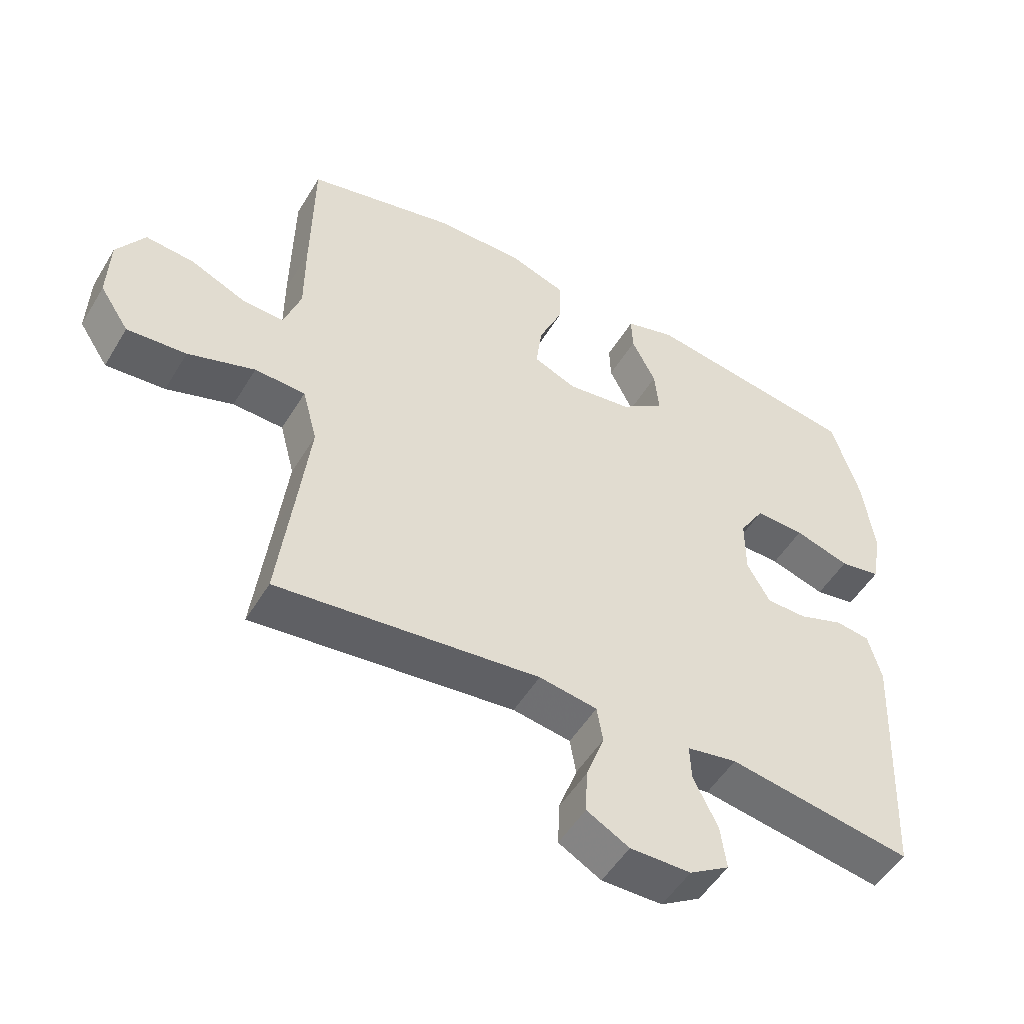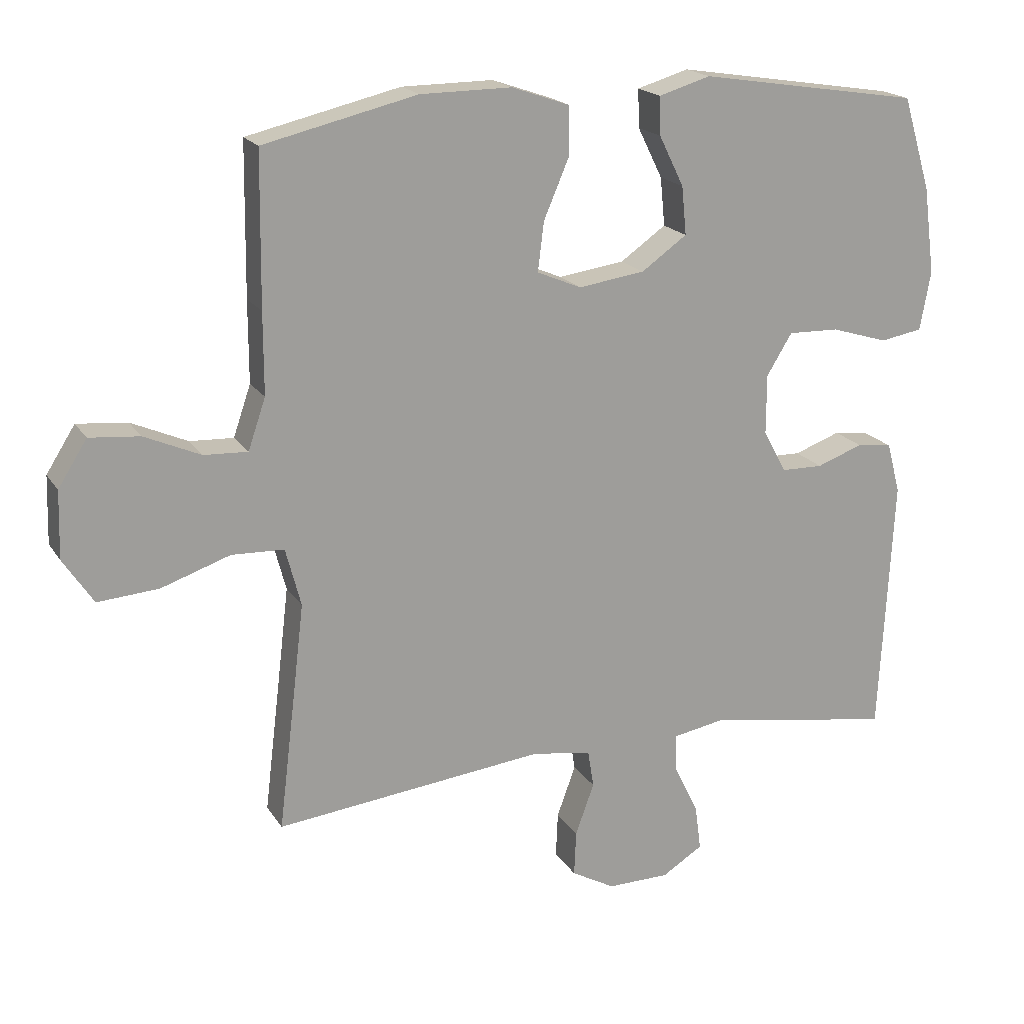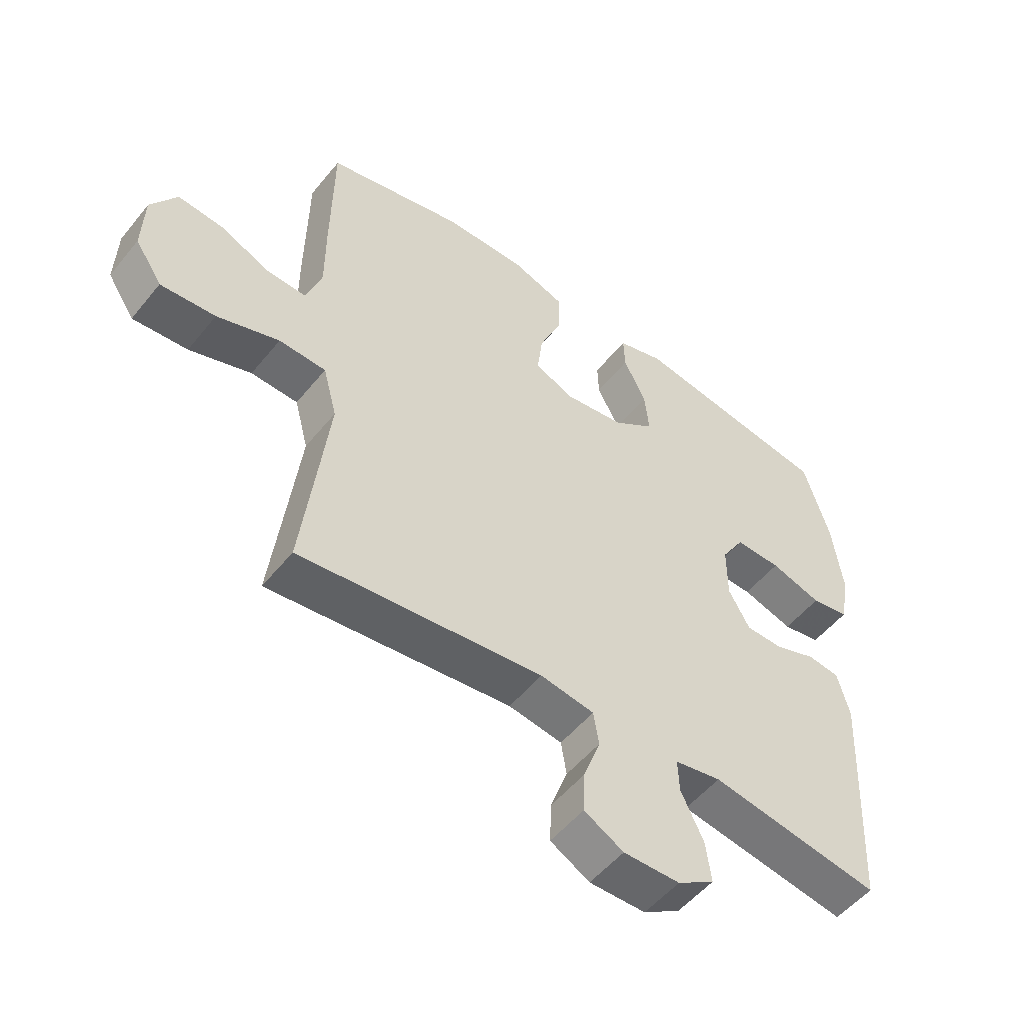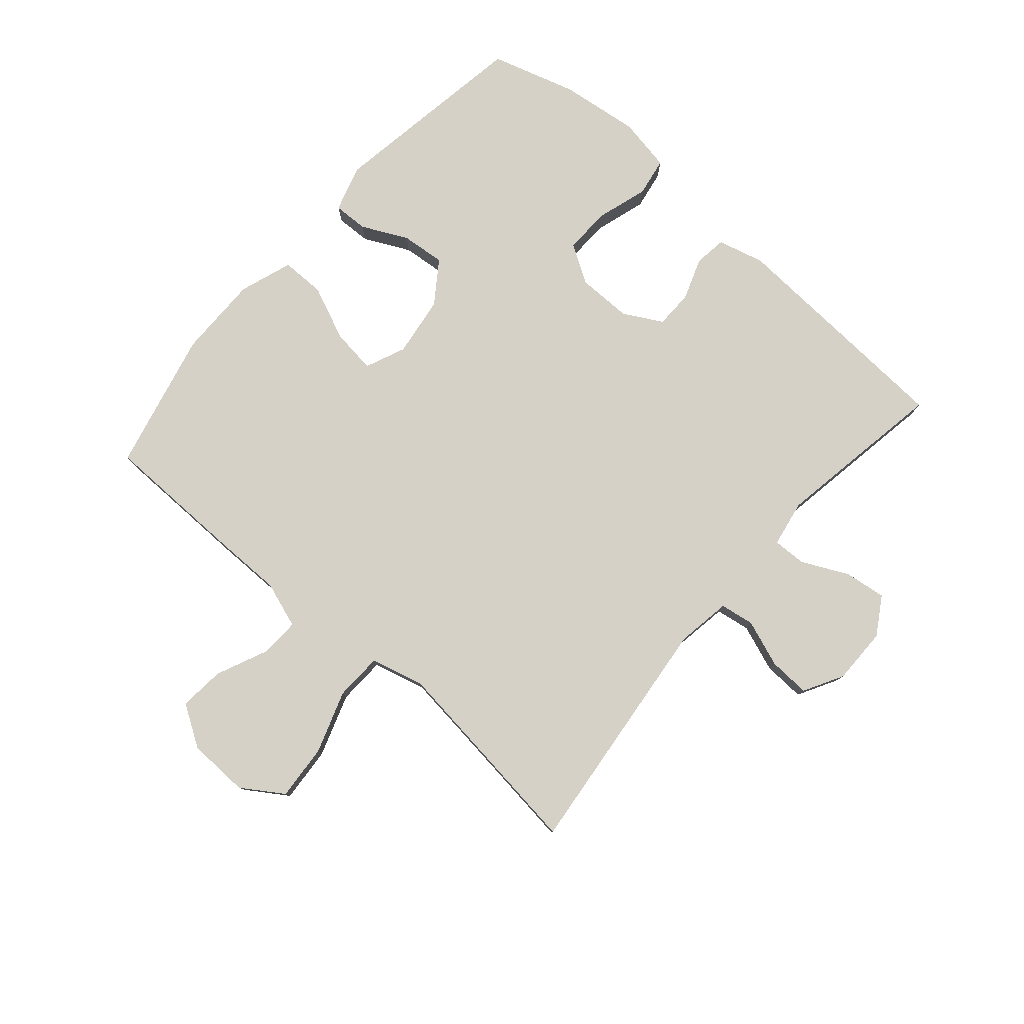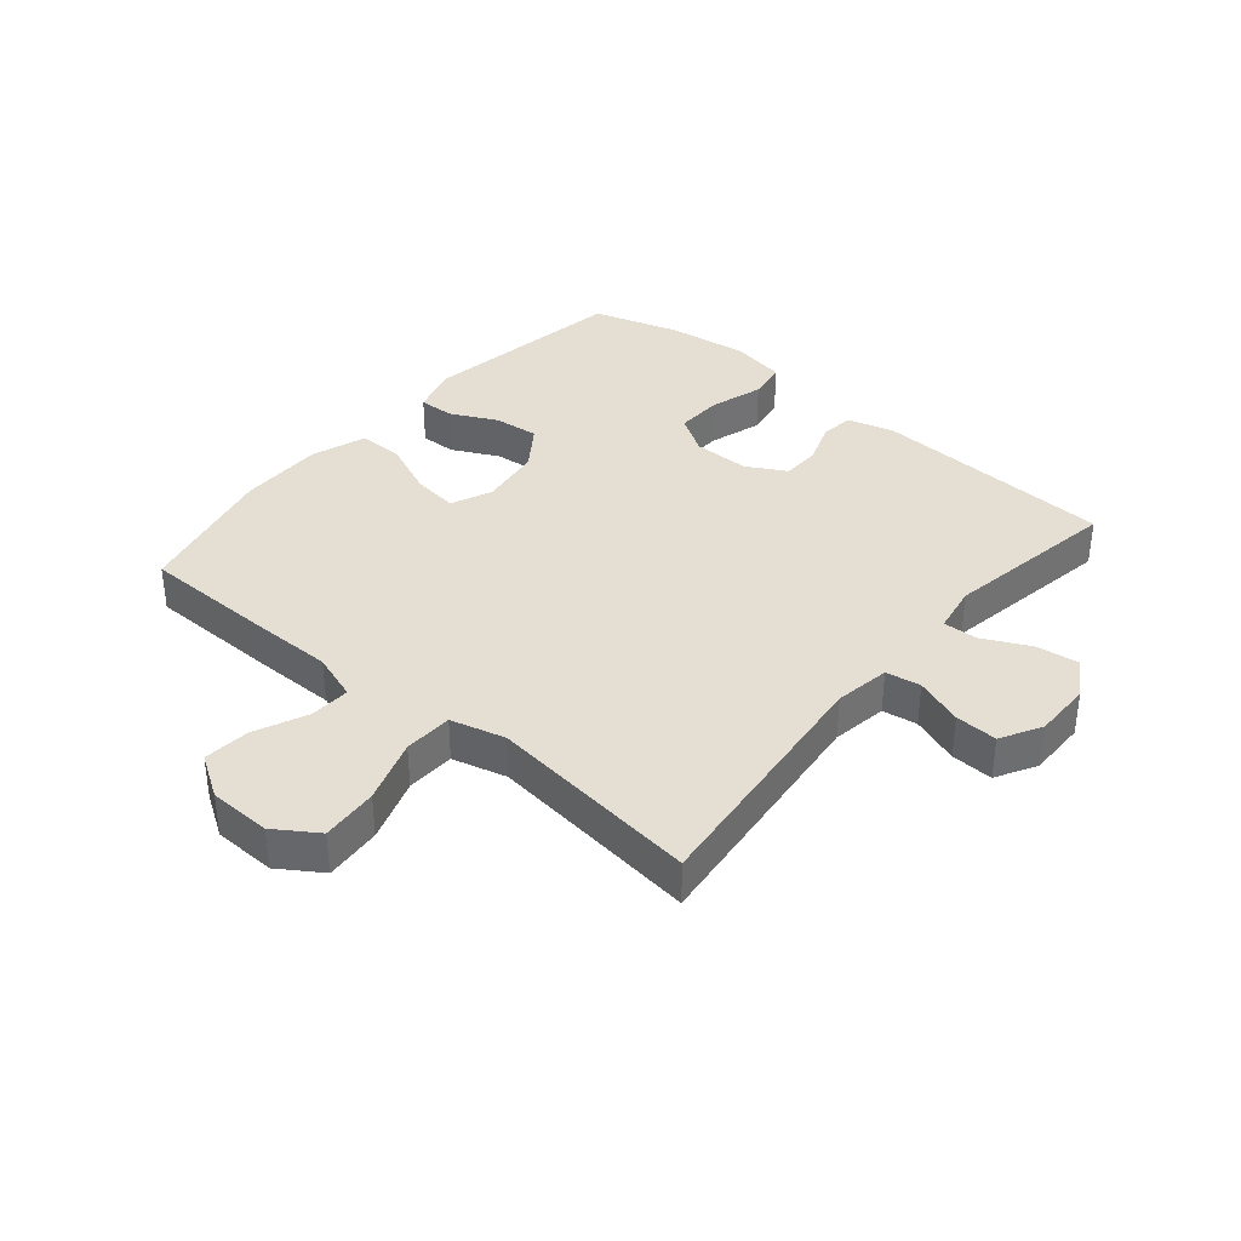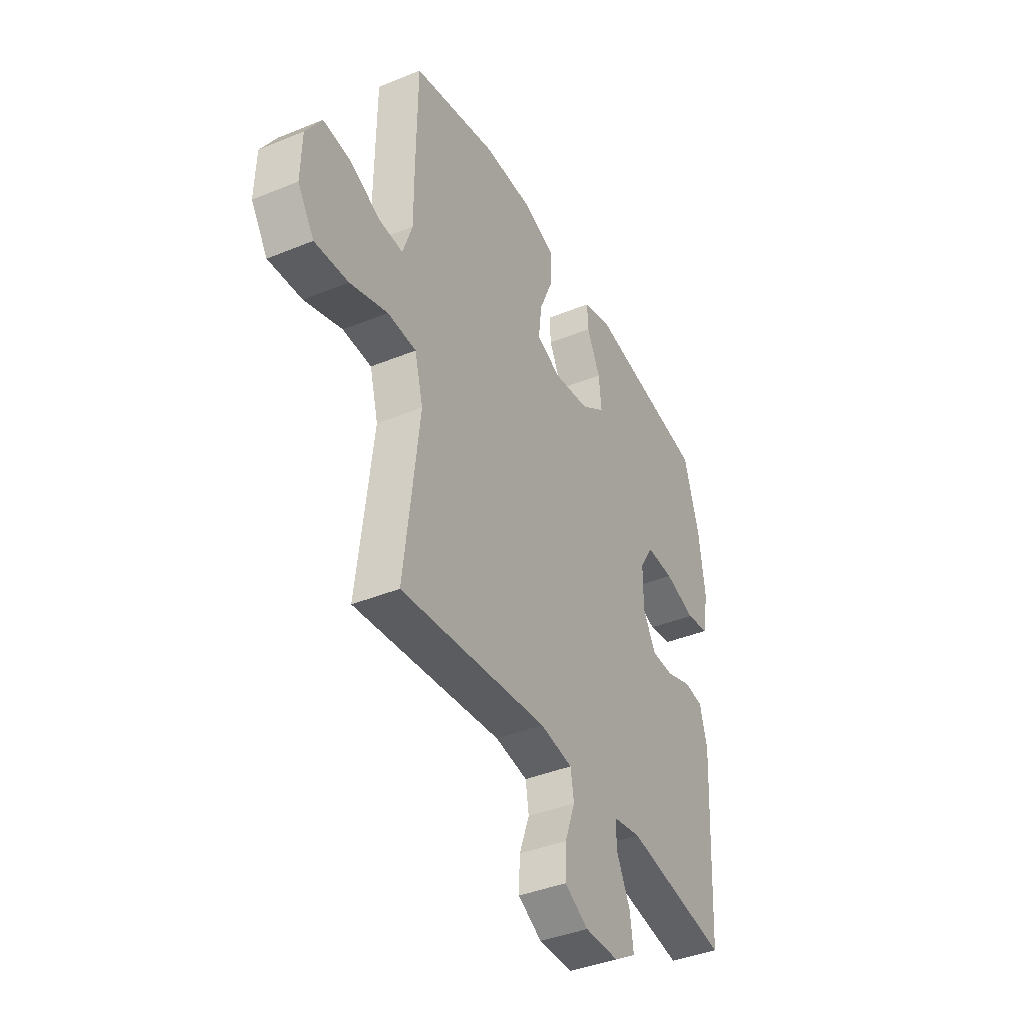
<metadata>
{"format":"obj","ext":"obj","renderer":"f3d","projection":"perspective","resolution":1024,"background":"white","views":[{"elev":-51.3,"azim":149.7,"up":"+Z"},{"elev":18.9,"azim":157.1,"up":"+Z"},{"elev":-52.5,"azim":142.1,"up":"+Z"},{"elev":79.3,"azim":131.1,"up":"+Y"},{"elev":36.9,"azim":130.2,"up":"+Y"},{"elev":-40.1,"azim":116.8,"up":"+Z"}]}
</metadata>
<code>
v 0.5 0.07 -0.5
v 0.097 0.07 -0.455
v 0.008 0.07 -0.469
v -0.001 0.07 -0.525
v 0.027 0.07 -0.602
v 0.03 0.07 -0.67
v -0.035 0.07 -0.706
v -0.128 0.07 -0.705
v -0.189 0.07 -0.667
v -0.18 0.07 -0.599
v -0.143 0.07 -0.523
v -0.141 0.07 -0.468
v -0.218 0.07 -0.454
v -0.5 0.07 -0.5
v -0.52 0.07 -0.114
v -0.5 0.07 -0.038
v -0.447 0.07 -0.031
v -0.378 0.07 -0.056
v -0.316 0.07 -0.055
v -0.281 0.07 0.008
v -0.281 0.07 0.098
v -0.319 0.07 0.16
v -0.395 0.07 0.158
v -0.48 0.07 0.132
v -0.543 0.07 0.143
v -0.559 0.07 0.231
v -0.542 0.07 0.361
v -0.5 0.07 0.5
v -0.169 0.07 0.552
v -0.092 0.07 0.529
v -0.094 0.07 0.472
v -0.131 0.07 0.397
v -0.138 0.07 0.325
v -0.07 0.07 0.277
v 0.029 0.07 0.263
v 0.095 0.07 0.291
v 0.086 0.07 0.364
v 0.048 0.07 0.453
v 0.048 0.07 0.525
v 0.135 0.07 0.555
v 0.271 0.07 0.554
v 0.5 0.07 0.5
v 0.503 0.07 0.275
v 0.503 0.07 0.154
v 0.529 0.07 0.078
v 0.594 0.07 0.081
v 0.678 0.07 0.118
v 0.753 0.07 0.125
v 0.796 0.07 0.057
v 0.799 0.07 -0.043
v 0.754 0.07 -0.111
v 0.663 0.07 -0.104
v 0.56 0.07 -0.069
v 0.482 0.07 -0.072
v 0.459 0.07 -0.159
v 0.475 0.07 -0.294
v 0.5 0 -0.5
v 0.097 0 -0.455
v 0.008 0 -0.469
v -0.001 0 -0.525
v 0.027 0 -0.602
v 0.03 0 -0.67
v -0.035 0 -0.706
v -0.128 0 -0.705
v -0.189 0 -0.667
v -0.18 0 -0.599
v -0.143 0 -0.523
v -0.141 0 -0.468
v -0.218 0 -0.454
v -0.5 0 -0.5
v -0.52 0 -0.114
v -0.5 0 -0.038
v -0.447 0 -0.031
v -0.378 0 -0.056
v -0.316 0 -0.055
v -0.281 0 0.008
v -0.281 0 0.098
v -0.319 0 0.16
v -0.395 0 0.158
v -0.48 0 0.132
v -0.543 0 0.143
v -0.559 0 0.231
v -0.542 0 0.361
v -0.5 0 0.5
v -0.169 0 0.552
v -0.092 0 0.529
v -0.094 0 0.472
v -0.131 0 0.397
v -0.138 0 0.325
v -0.07 0 0.277
v 0.029 0 0.263
v 0.095 0 0.291
v 0.086 0 0.364
v 0.048 0 0.453
v 0.048 0 0.525
v 0.135 0 0.555
v 0.271 0 0.554
v 0.5 0 0.5
v 0.503 0 0.275
v 0.503 0 0.154
v 0.529 0 0.078
v 0.594 0 0.081
v 0.678 0 0.118
v 0.753 0 0.125
v 0.796 0 0.057
v 0.799 0 -0.043
v 0.754 0 -0.111
v 0.663 0 -0.104
v 0.56 0 -0.069
v 0.482 0 -0.072
v 0.459 0 -0.159
v 0.475 0 -0.294
f 50 51 52 53
f 50 53 54
f 49 50 54
f 46 47 48 49
f 45 46 49 54
f 44 45 54
f 43 44 54 55
f 41 42 43 55
f 37 38 39 40
f 36 37 40 41
f 29 30 31 32
f 29 32 33
f 28 29 33
f 27 28 33 34
f 23 24 25 26
f 22 23 26 27
f 15 16 17 18
f 13 14 15 18
f 12 13 18 19
f 8 9 10 11
f 8 11 12
f 7 8 12
f 4 5 6 7
f 3 4 7 12
f 2 3 12 19
f 56 1 2 19
f 36 41 55 56
f 35 36 56 19
f 22 27 34
f 21 22 34 35
f 20 21 35
f 19 20 35
f 109 108 107 106
f 110 109 106
f 110 106 105
f 105 104 103 102
f 110 105 102 101
f 110 101 100
f 111 110 100 99
f 111 99 98 97
f 96 95 94 93
f 97 96 93 92
f 88 87 86 85
f 89 88 85
f 89 85 84
f 90 89 84 83
f 82 81 80 79
f 83 82 79 78
f 74 73 72 71
f 74 71 70 69
f 75 74 69 68
f 67 66 65 64
f 68 67 64
f 68 64 63
f 63 62 61 60
f 68 63 60 59
f 75 68 59 58
f 75 58 57 112
f 112 111 97 92
f 75 112 92 91
f 90 83 78
f 91 90 78 77
f 91 77 76
f 91 76 75
f 1 57 58 2
f 2 58 59 3
f 3 59 60 4
f 4 60 61 5
f 5 61 62 6
f 6 62 63 7
f 7 63 64 8
f 8 64 65 9
f 9 65 66 10
f 10 66 67 11
f 11 67 68 12
f 12 68 69 13
f 13 69 70 14
f 14 70 71 15
f 15 71 72 16
f 16 72 73 17
f 17 73 74 18
f 18 74 75 19
f 19 75 76 20
f 20 76 77 21
f 21 77 78 22
f 22 78 79 23
f 23 79 80 24
f 24 80 81 25
f 25 81 82 26
f 26 82 83 27
f 27 83 84 28
f 28 84 85 29
f 29 85 86 30
f 30 86 87 31
f 31 87 88 32
f 32 88 89 33
f 33 89 90 34
f 34 90 91 35
f 35 91 92 36
f 36 92 93 37
f 37 93 94 38
f 38 94 95 39
f 39 95 96 40
f 40 96 97 41
f 41 97 98 42
f 42 98 99 43
f 43 99 100 44
f 44 100 101 45
f 45 101 102 46
f 46 102 103 47
f 47 103 104 48
f 48 104 105 49
f 49 105 106 50
f 50 106 107 51
f 51 107 108 52
f 52 108 109 53
f 53 109 110 54
f 54 110 111 55
f 55 111 112 56
f 56 112 57 1

</code>
